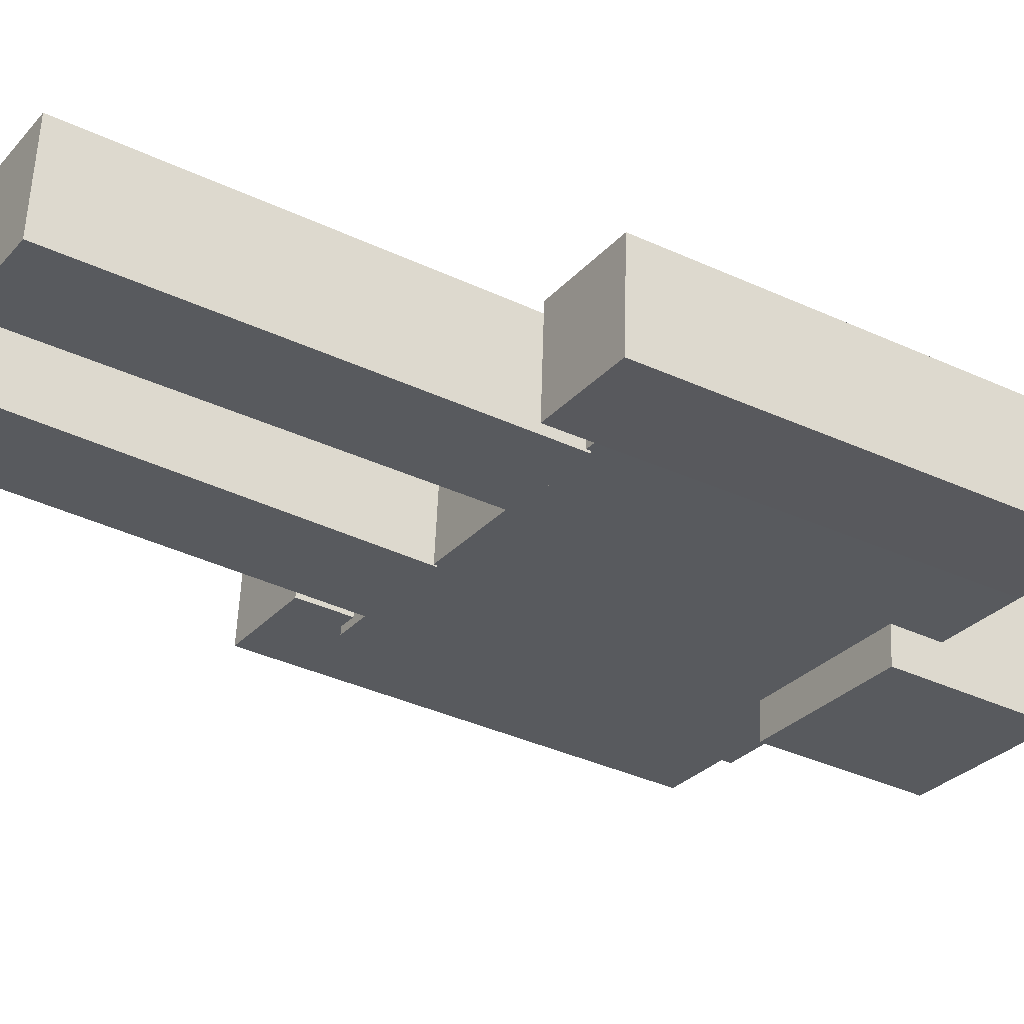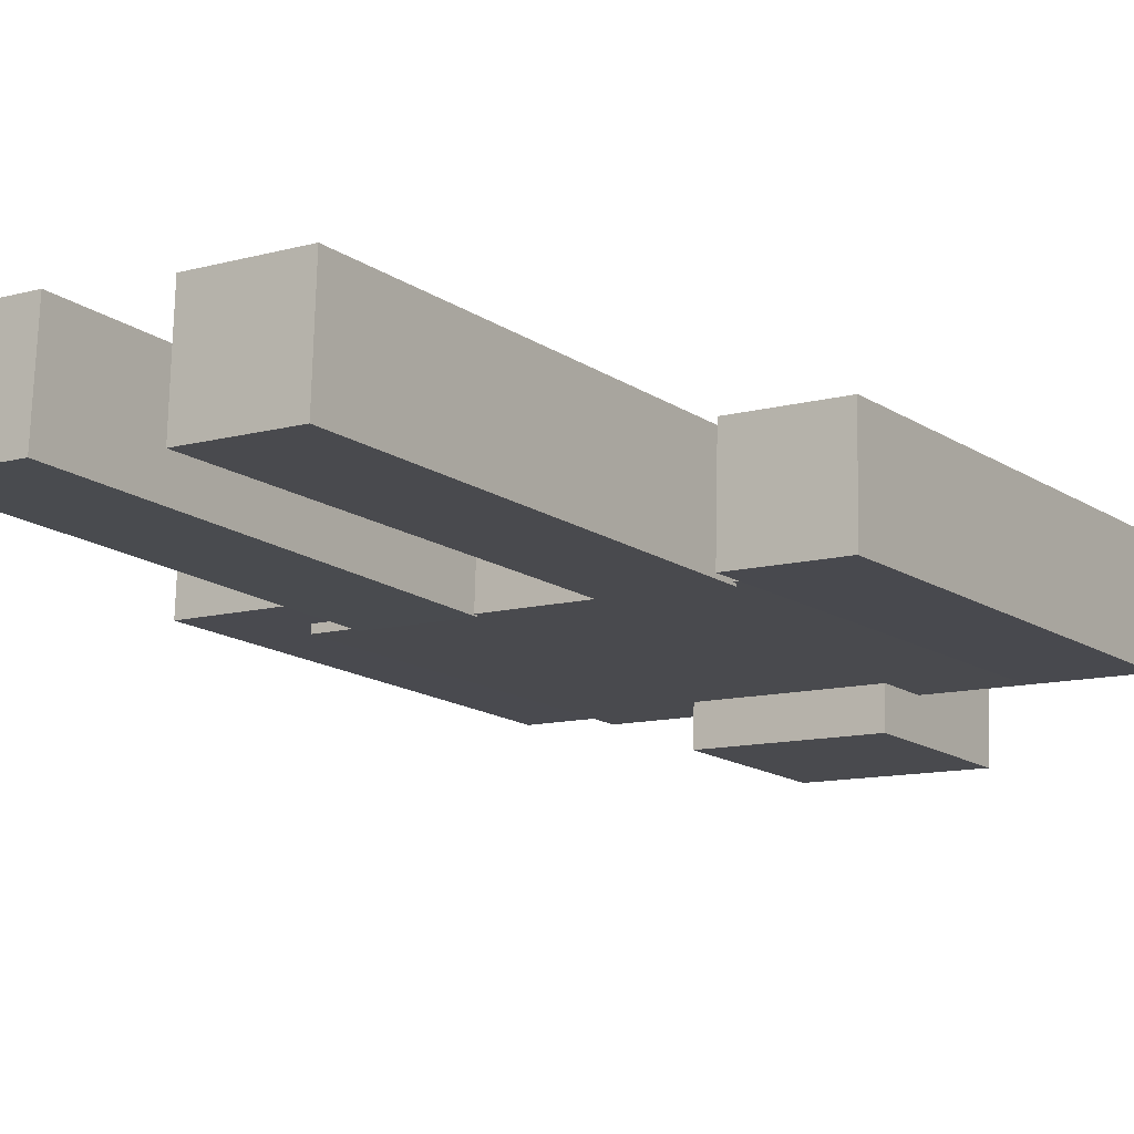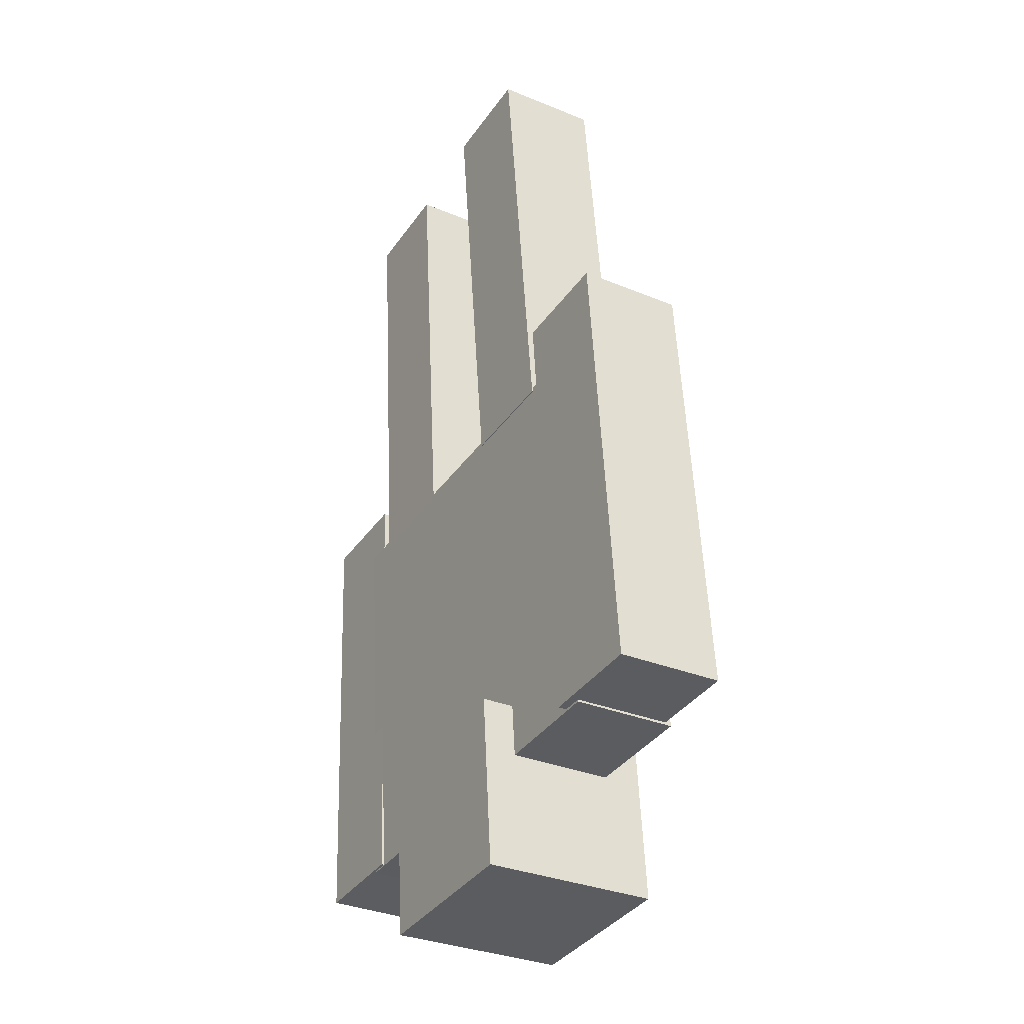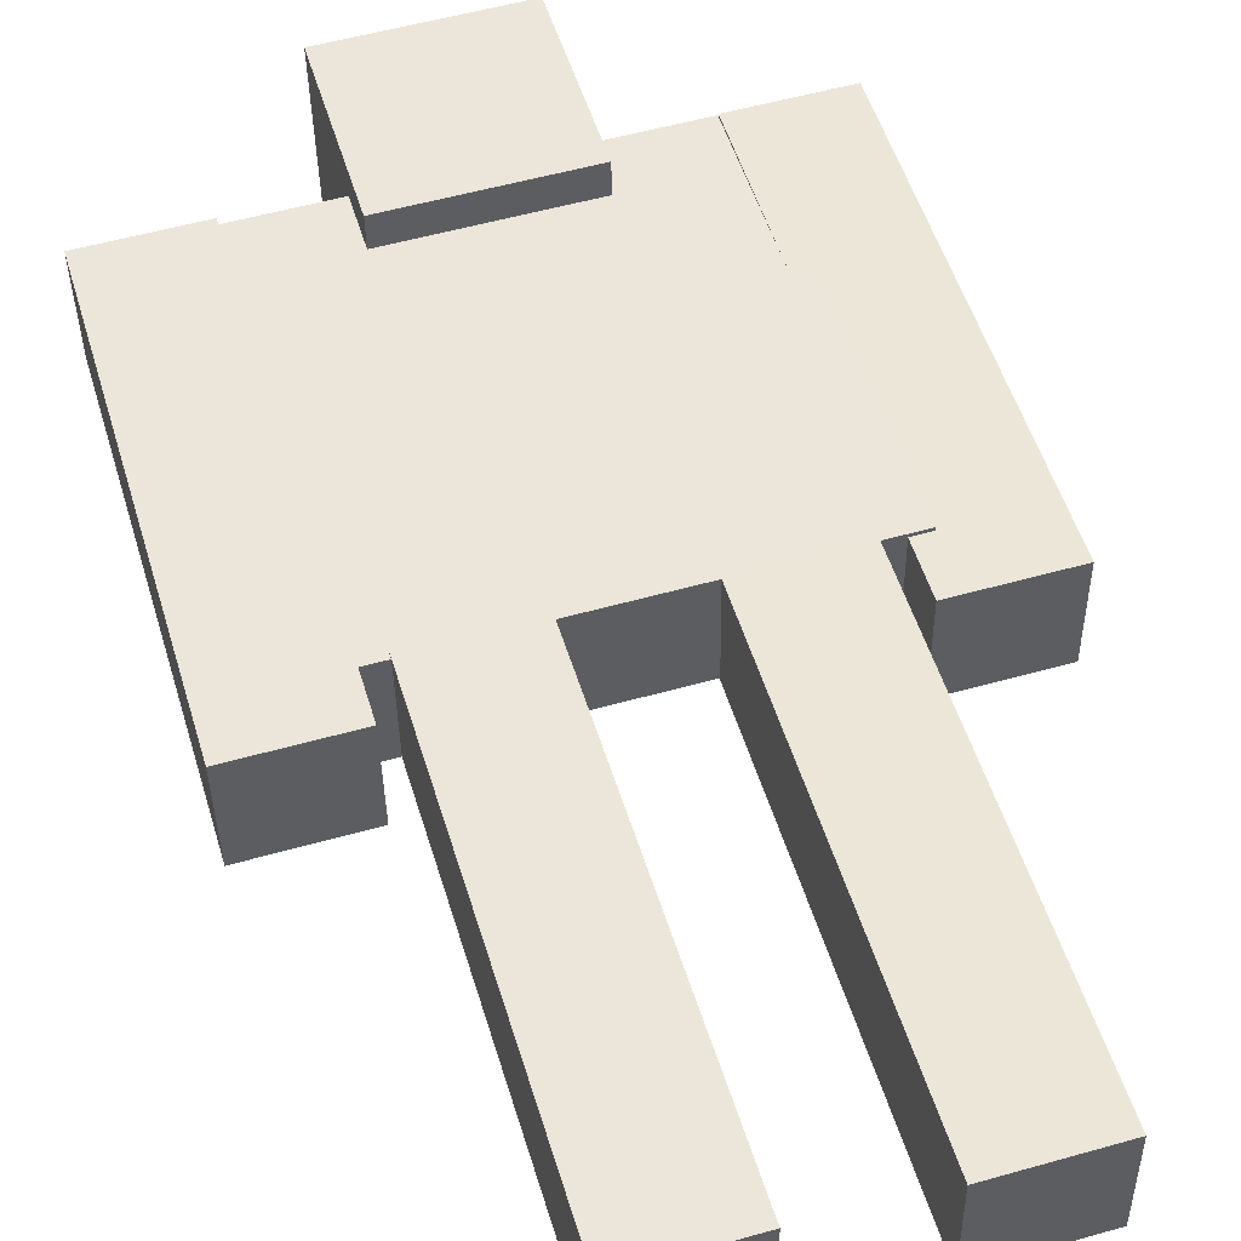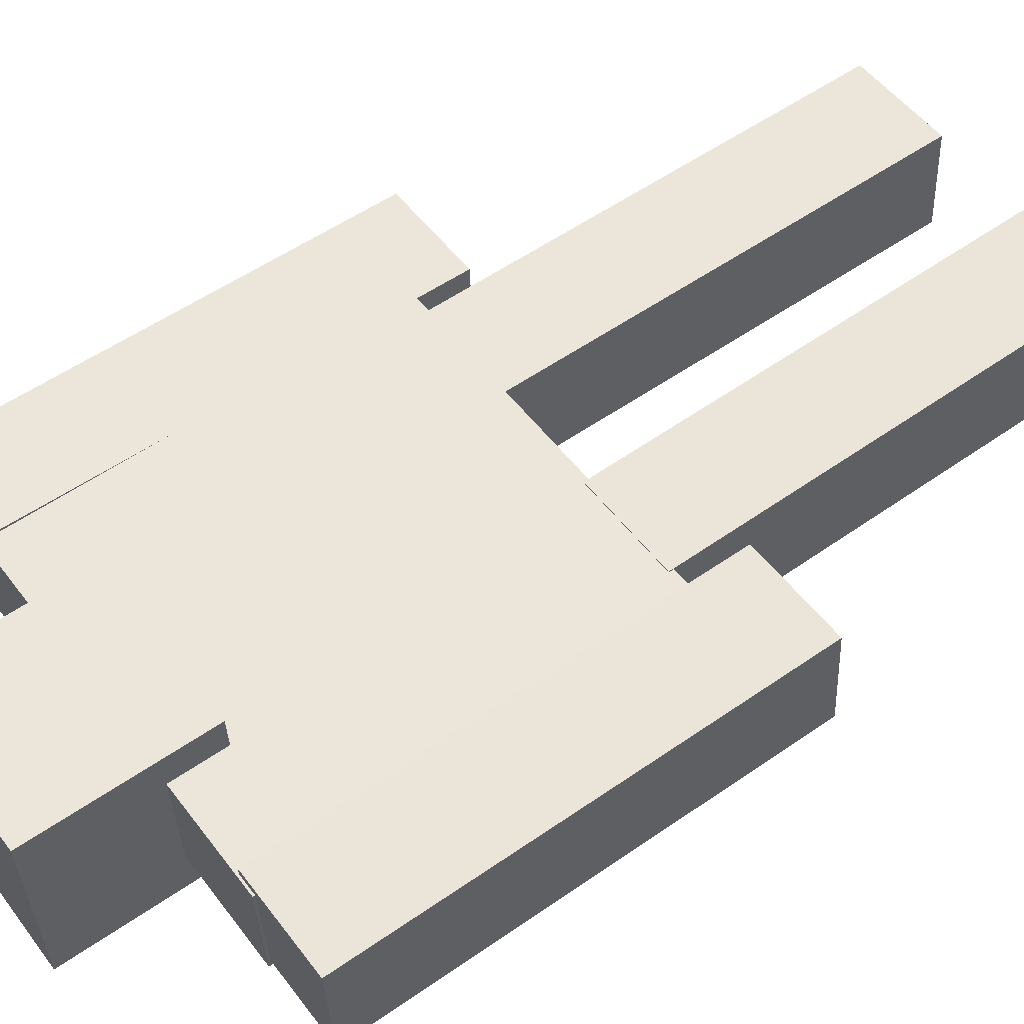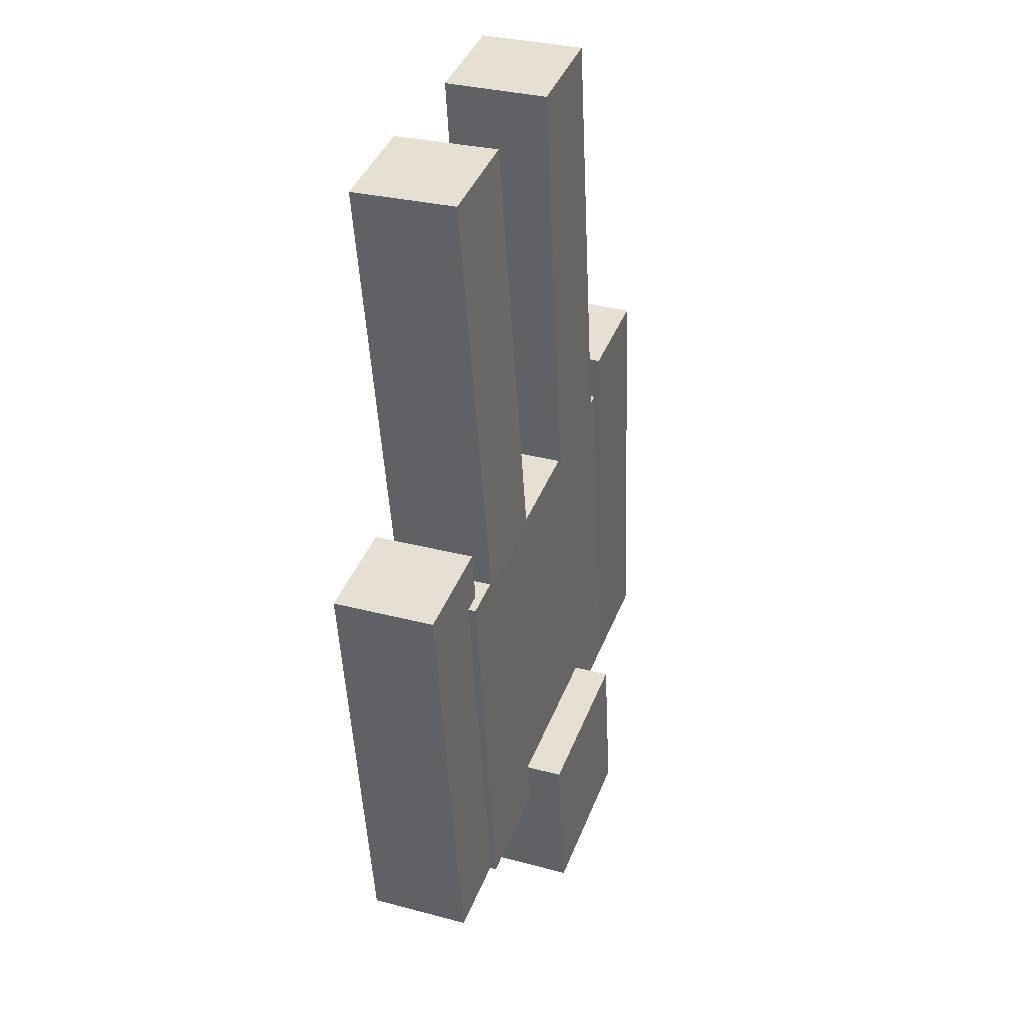
<metadata>
{"format":"obj","ext":"obj","renderer":"f3d","projection":"perspective","resolution":1024,"background":"white","views":[{"elev":-28.9,"azim":57.3,"up":"+Y"},{"elev":-11.0,"azim":34.5,"up":"+Y"},{"elev":-36.9,"azim":-120.7,"up":"+Z"},{"elev":54.7,"azim":-16.6,"up":"+Y"},{"elev":51.7,"azim":-125.8,"up":"+Y"},{"elev":40.7,"azim":-69.8,"up":"+Z"}]}
</metadata>
<code>
o Cube
v 1 -2.794 -1.535
v 1 -2.694 0.4622
v 1 -2.278 -1.561
v 1 -2.179 0.4365
v -1 -2.794 -1.535
v -1 -2.694 0.4622
v -1 -2.278 -1.561
v -1 -2.179 0.4365
f 1 5 7 3
f 4 3 7 8
f 8 7 5 6
f 6 2 4 8
f 2 1 3 4
f 6 5 1 2
o Cube.001
v -0.433 -2.105 -1.301
v -0.433 -2.148 -2.171
v -0.433 -2.974 -1.258
v -0.433 -3.018 -2.127
v 0.4376 -2.105 -1.301
v 0.4376 -2.148 -2.171
v 0.4376 -2.974 -1.258
v 0.4376 -3.018 -2.127
f 9 10 12 11
f 11 12 16 15
f 15 16 14 13
f 13 14 10 9
f 11 15 13 9
f 16 12 10 14
o Cube.002
v -0.8982 -2.64 0.7325
v -0.8982 -2.763 -1.524
v -0.8982 -2.113 0.7039
v -0.8982 -2.236 -1.553
v -1.426 -2.64 0.7325
v -1.426 -2.763 -1.524
v -1.426 -2.113 0.7039
v -1.426 -2.236 -1.553
f 17 18 20 19
f 19 20 24 23
f 23 24 22 21
f 21 22 18 17
f 19 23 21 17
f 24 20 18 22
o Cube.003
v 1.433 -2.714 0.7224
v 1.433 -2.793 -1.536
v 1.433 -2.186 0.7038
v 1.433 -2.266 -1.555
v 0.9058 -2.714 0.7224
v 0.9058 -2.793 -1.536
v 0.9058 -2.186 0.7038
v 0.9058 -2.266 -1.555
f 25 26 28 27
f 27 28 32 31
f 31 32 30 29
f 29 30 26 25
f 27 31 29 25
f 32 28 26 30
o Cube.004
v -0.2592 -2.553 2.701
v -0.2592 -2.702 0.446
v -0.2592 -2.027 2.667
v -0.2592 -2.176 0.4113
v -0.7868 -2.553 2.701
v -0.7868 -2.702 0.446
v -0.7868 -2.027 2.667
v -0.7868 -2.176 0.4113
f 33 34 36 35
f 35 36 40 39
f 39 40 38 37
f 37 38 34 33
f 35 39 37 33
f 40 36 34 38
o Cube.005
v 0.8122 -2.596 2.699
v 0.8122 -2.707 0.4416
v 0.8122 -2.069 2.673
v 0.8122 -2.18 0.4159
v 0.2845 -2.596 2.699
v 0.2845 -2.707 0.4416
v 0.2845 -2.069 2.673
v 0.2845 -2.18 0.4159
f 41 42 44 43
f 43 44 48 47
f 47 48 46 45
f 45 46 42 41
f 43 47 45 41
f 48 44 42 46

</code>
